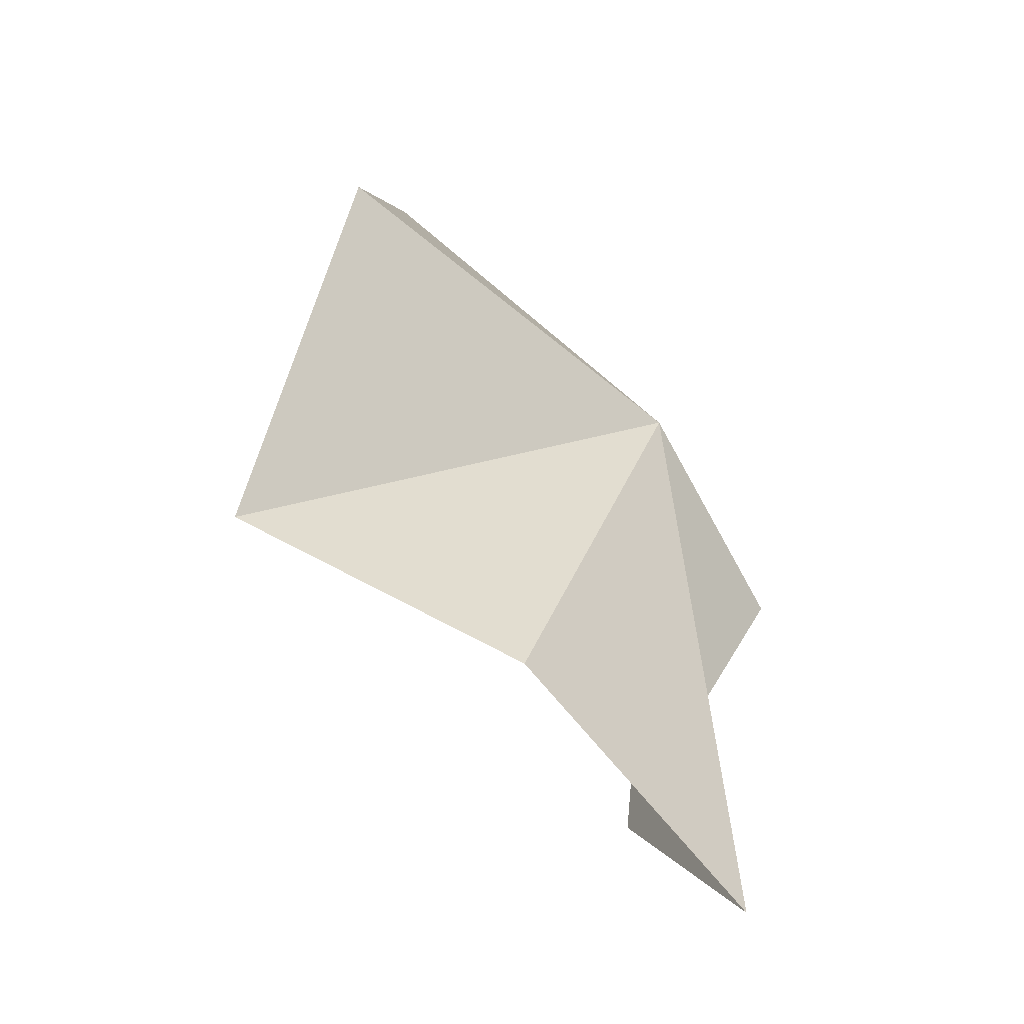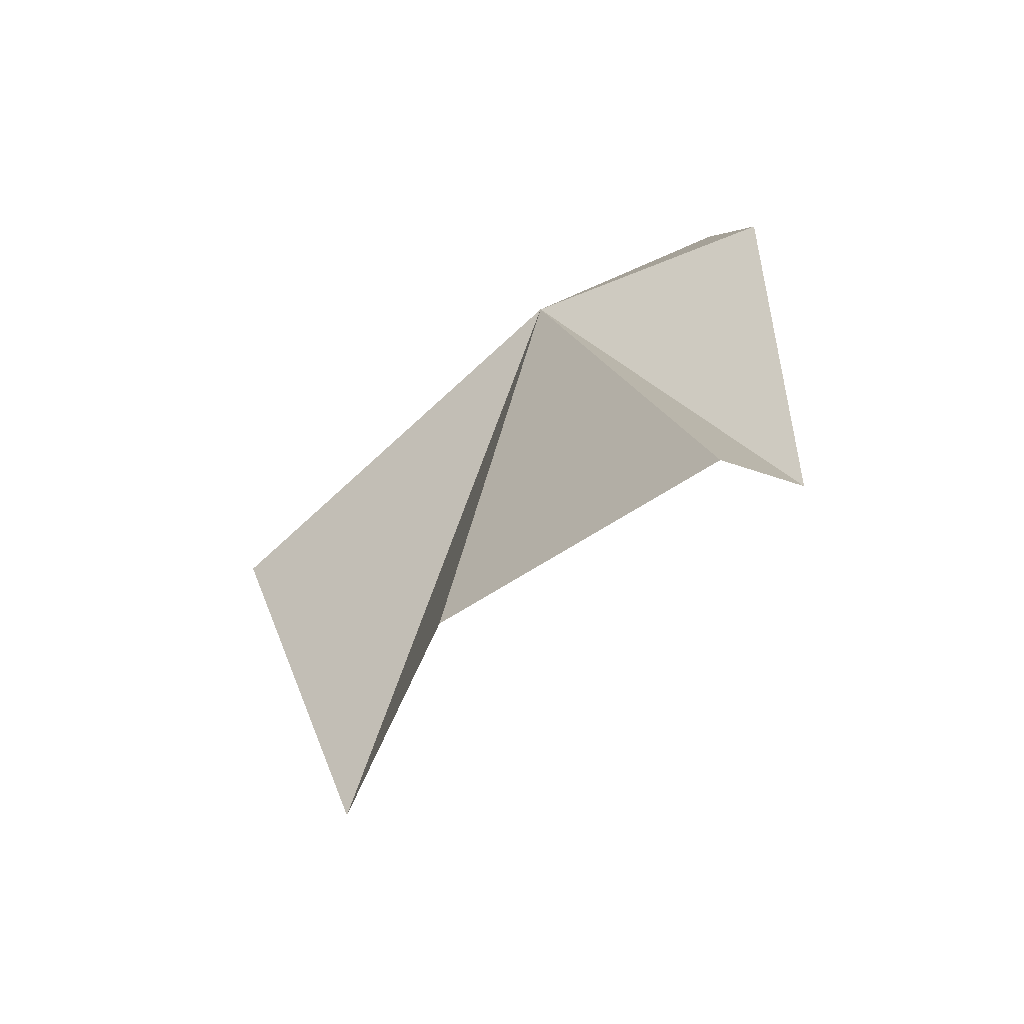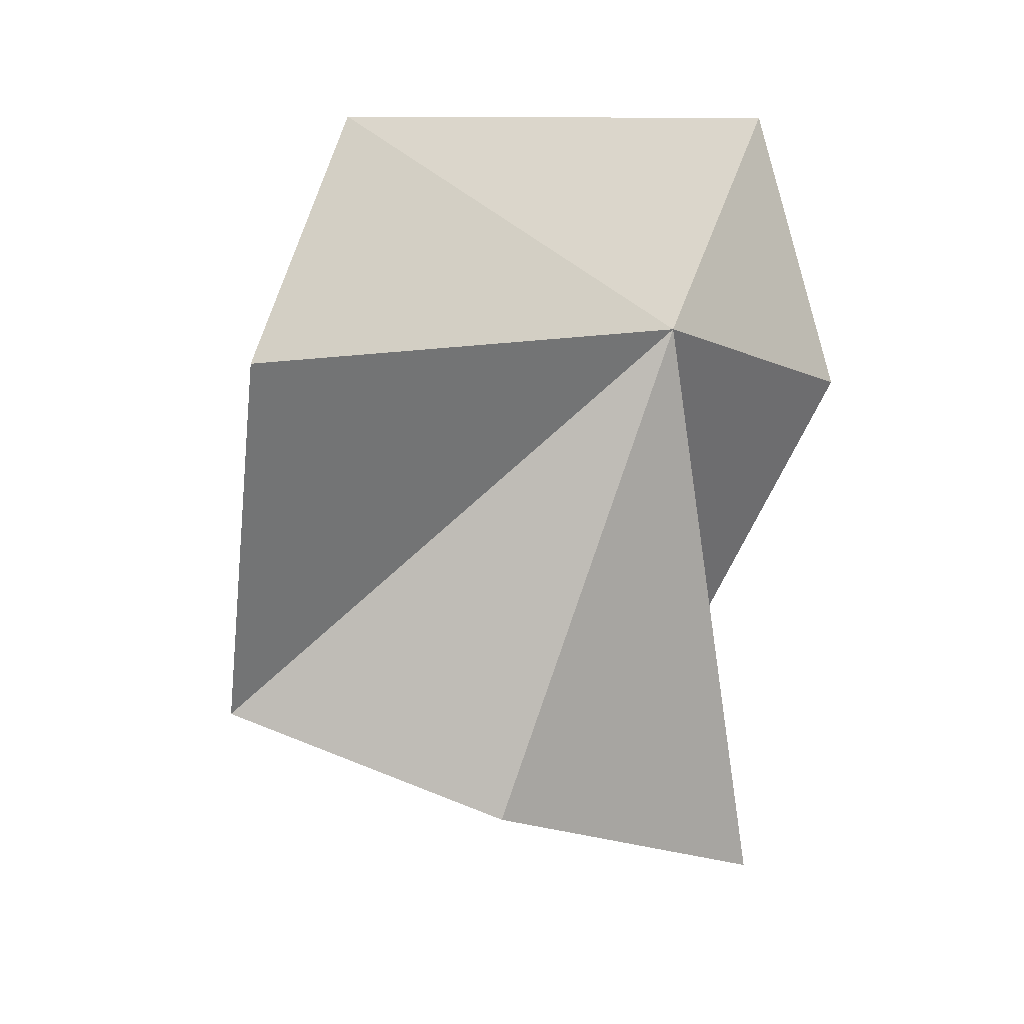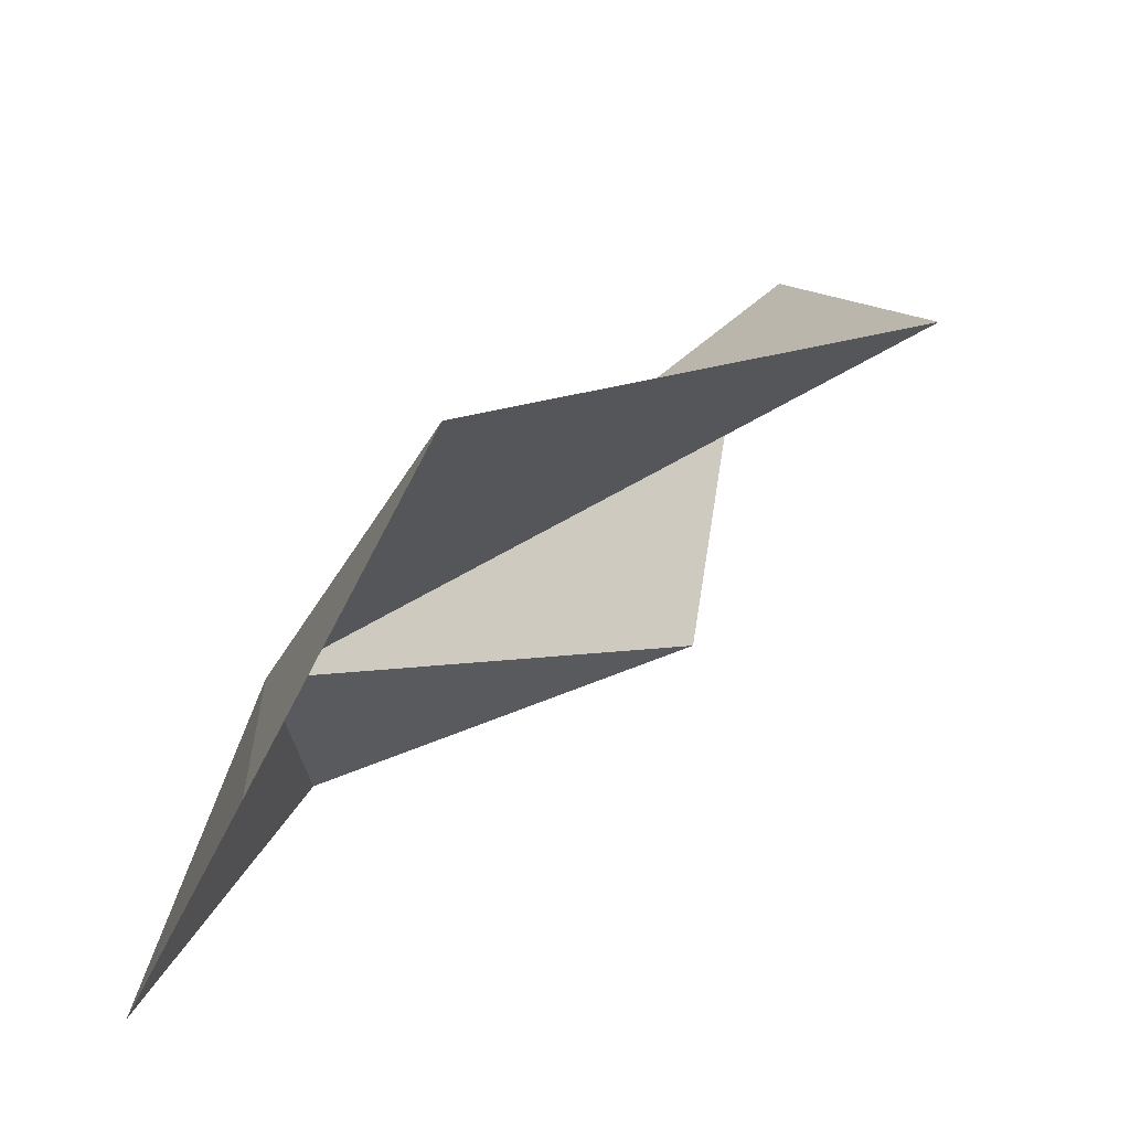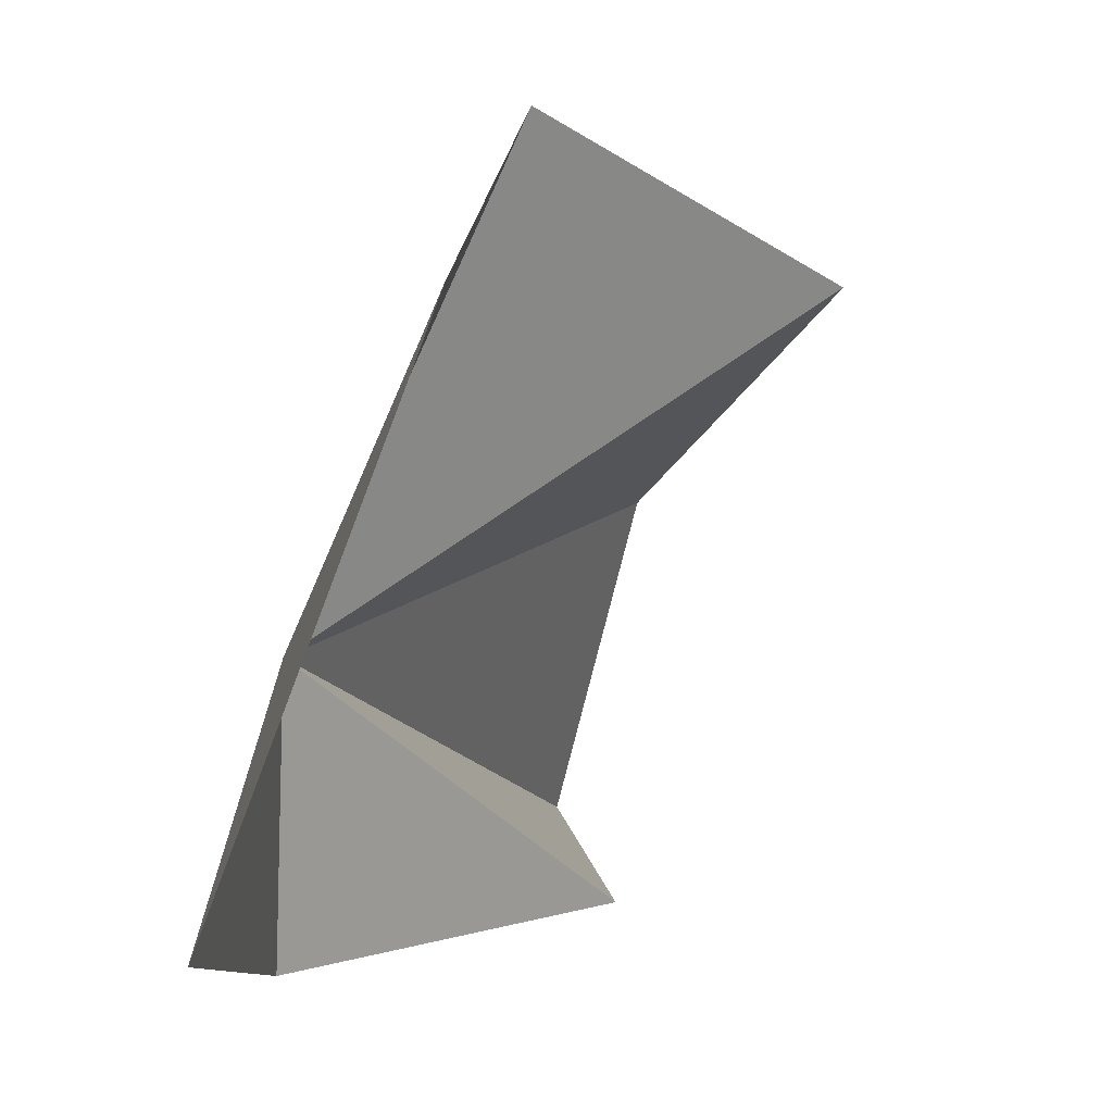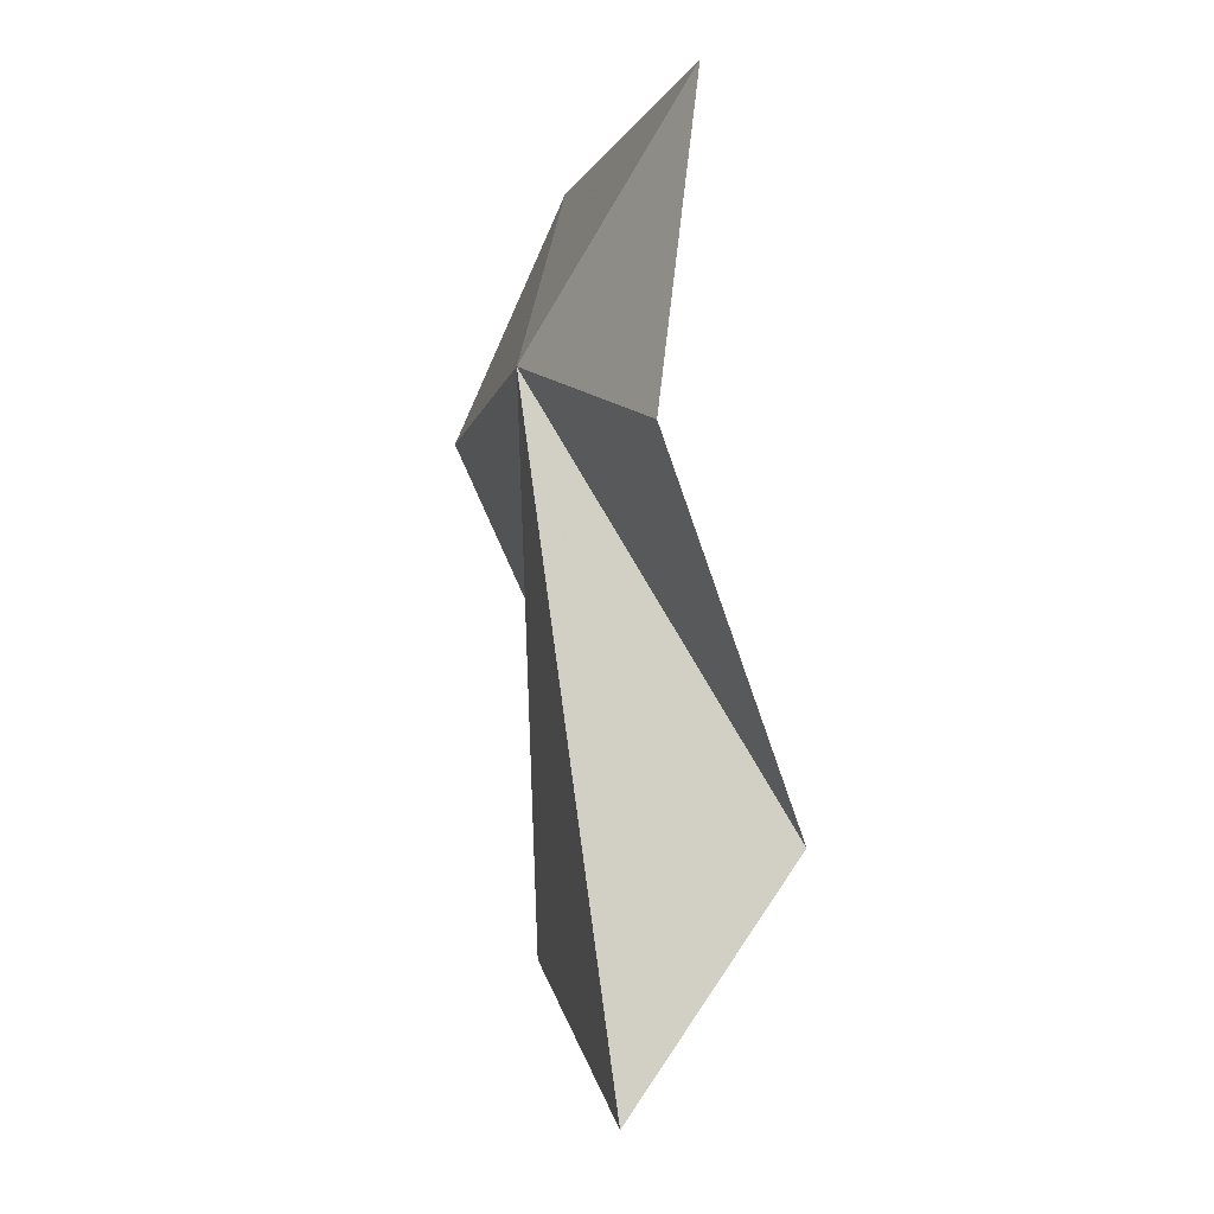
<metadata>
{"format":"obj","ext":"obj","renderer":"f3d","projection":"perspective","resolution":1024,"background":"white","views":[{"elev":-52.6,"azim":-158.8,"up":"+Z"},{"elev":-68.4,"azim":-72.5,"up":"+Z"},{"elev":8.8,"azim":-140.0,"up":"+Z"},{"elev":48.8,"azim":40.7,"up":"+Y"},{"elev":-1.7,"azim":19.8,"up":"+Y"},{"elev":-2.0,"azim":-35.2,"up":"+Z"}]}
</metadata>
<code>
v 23.9 -7.333 79.58
v 26.16 -4.755 81.78
v 25.88 -3.099 79.38
v 25.26 -9.563 75.51
v 23.5 -9.907 78.86
v 27.37 -4.086 75.45
v 25.08 -5.9 74.3
v 23.9 -8.868 73.28
v 24.26 -9.462 81.86
f 1 3 2
f 1 5 4
f 1 6 3
f 1 7 6
f 1 8 7
f 1 4 8
f 1 9 5
f 1 2 9

</code>
